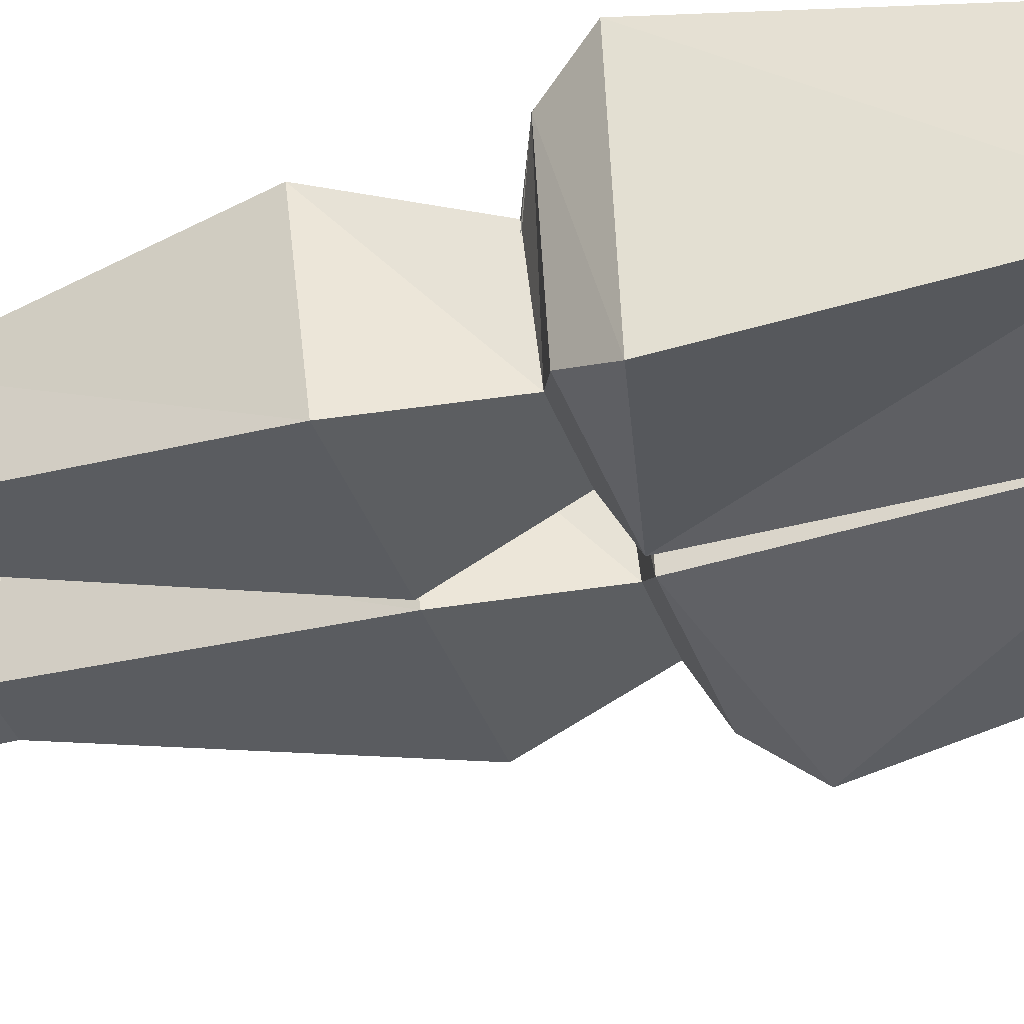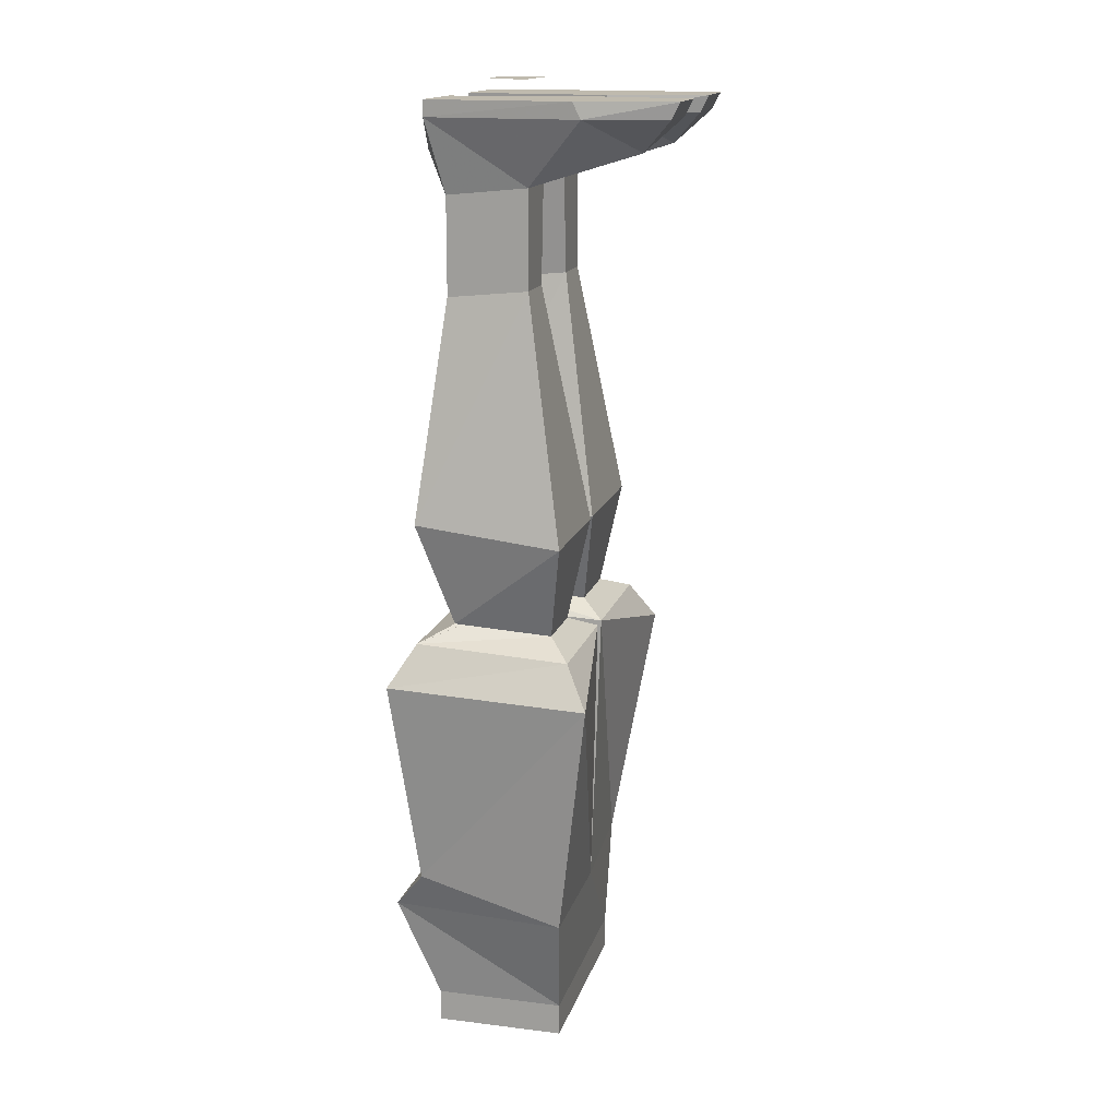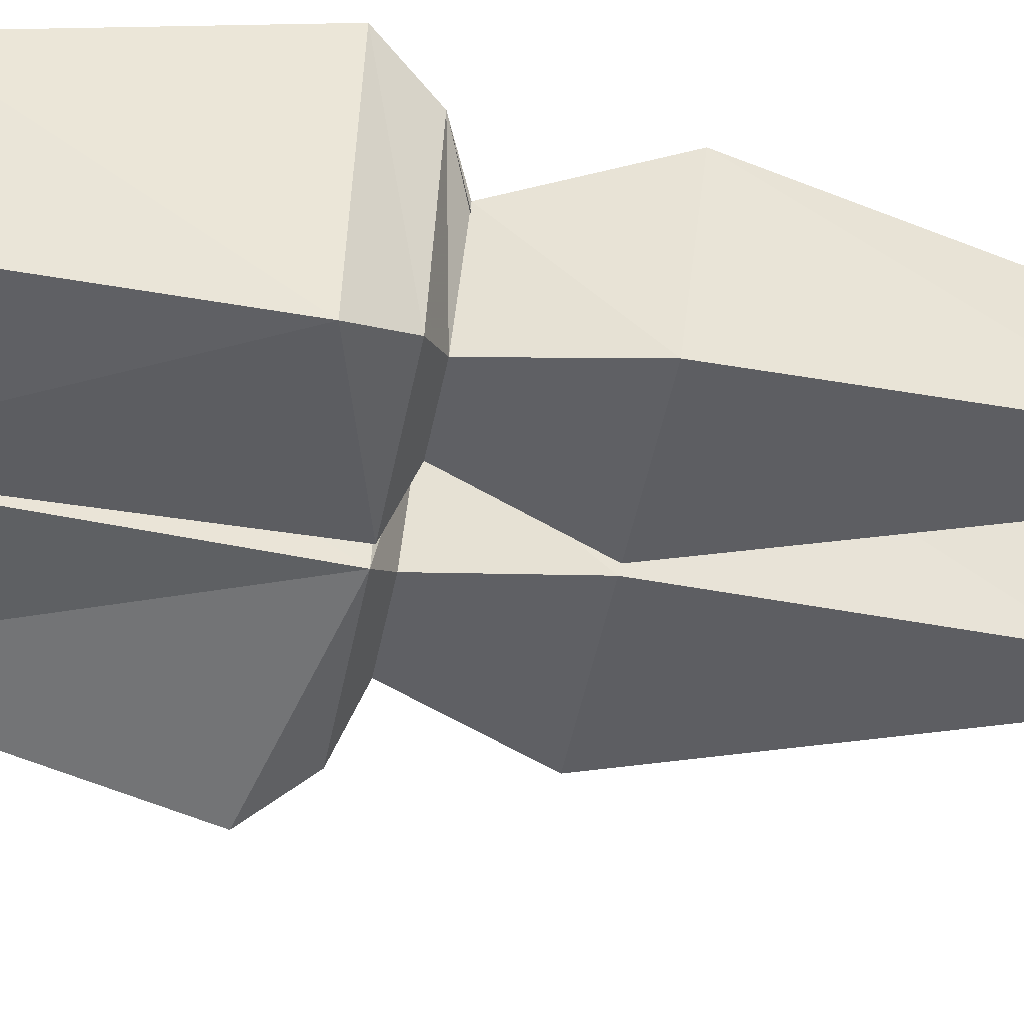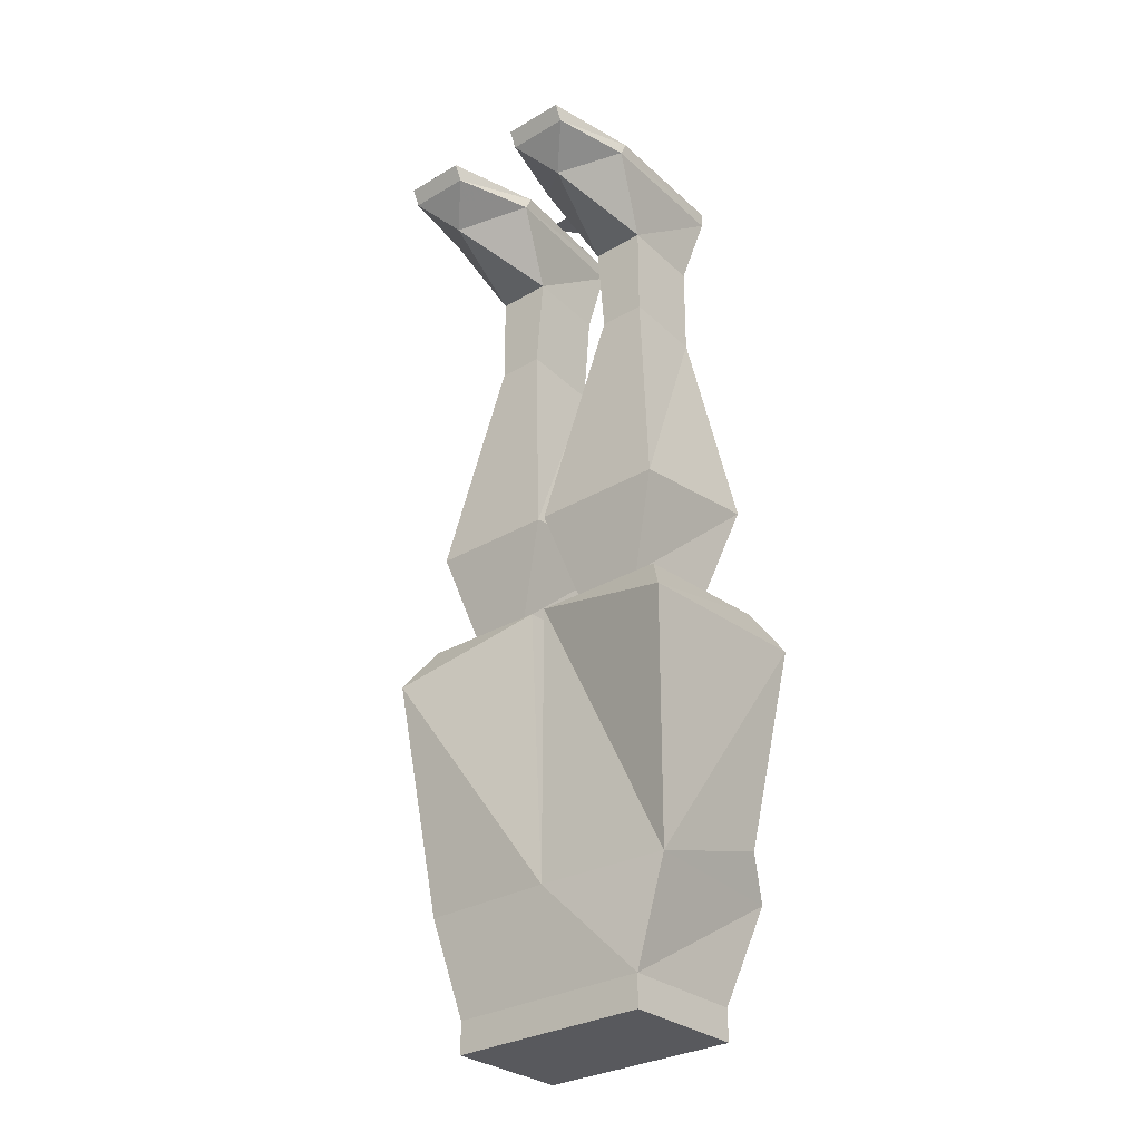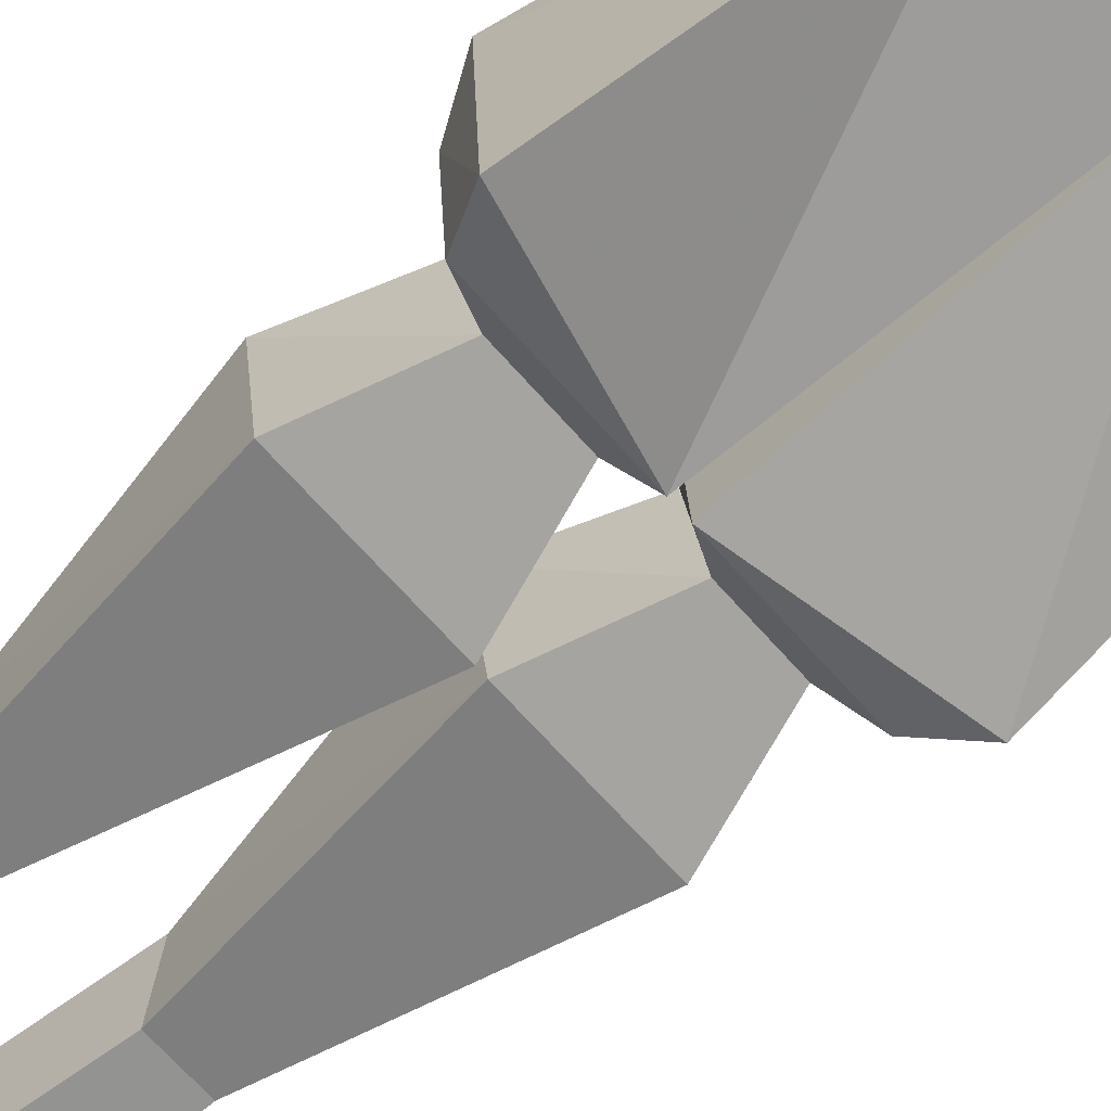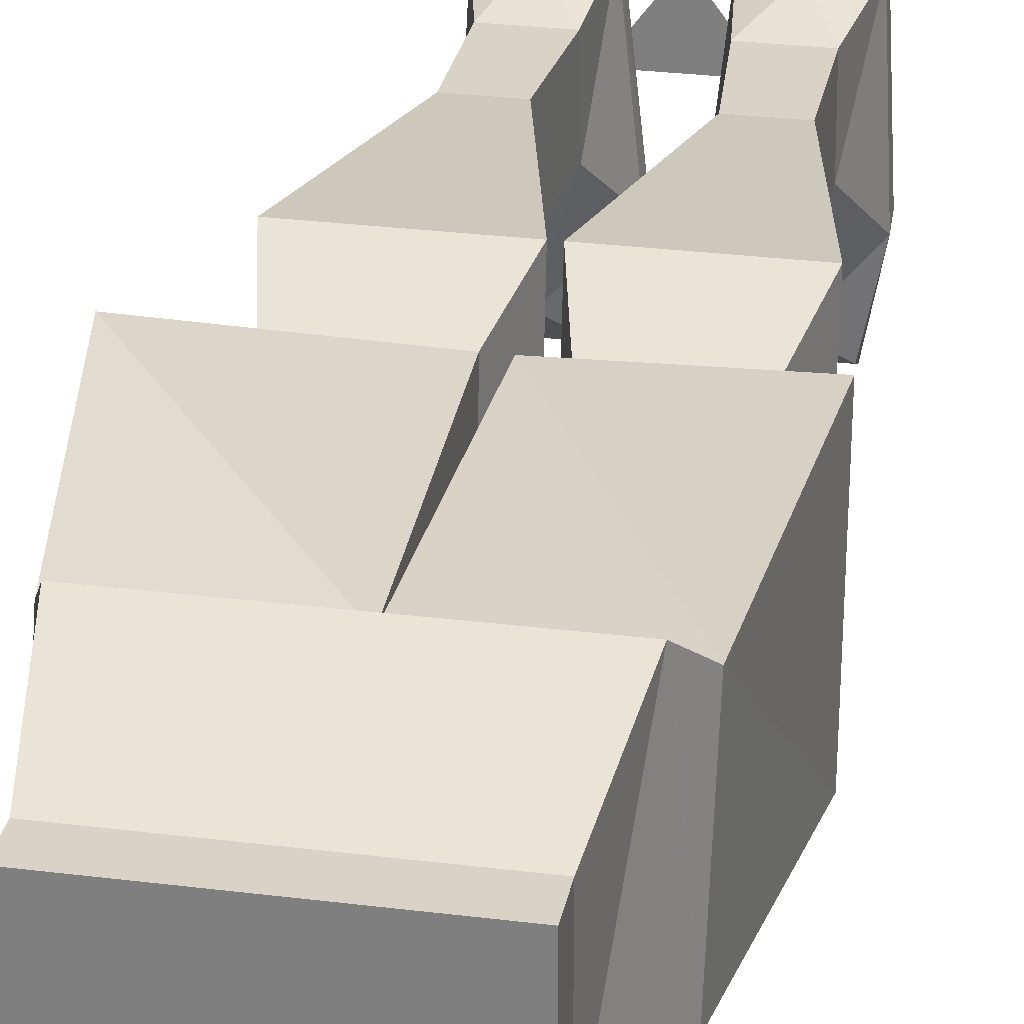
<metadata>
{"format":"obj","ext":"obj","renderer":"f3d","projection":"perspective","resolution":1024,"background":"white","views":[{"elev":-38.1,"azim":-71.5,"up":"+Z"},{"elev":15.7,"azim":104.4,"up":"+Y"},{"elev":-45.2,"azim":79.5,"up":"+Z"},{"elev":-30.0,"azim":-139.3,"up":"+Y"},{"elev":-66.7,"azim":-48.8,"up":"+Z"},{"elev":28.2,"azim":10.8,"up":"+Z"}]}
</metadata>
<code>
v 0.1016 -0.8906 -0.0625
v 0.1016 -0.8594 0.0625
v 0.1016 -0.8906 0.0625
v -0.1016 -0.8906 0.0625
v -0.1016 -0.8906 -0.0625
v -0.1016 -0.8594 -0.0625
v 0.1016 -0.8594 -0.0625
v 0.1172 -0.7578 0.1016
v -0.1016 -0.8594 0.0625
v -0.1172 -0.7578 0.1016
v -0.1328 -0.7578 -0.0625
v 0 -0.7578 -0.07031
v 0.1328 -0.7578 -0.07031
v 0.1328 -0.7188 0.07031
v 0 -0.7188 0.07031
v -0.1328 -0.7188 0.07031
v -0.1641 -0.5156 0.09375
v -0.1641 -0.5234 -0.1016
v -0.007812 -0.4844 -0.07812
v 0.007812 -0.4766 0.07031
v 0.007812 -0.4844 -0.07812
v 0.1562 -0.5234 -0.1016
v 0.1562 -0.5156 0.09375
v -0.007812 -0.4766 0.07031
v -0.02344 -0.4609 0.03906
v -0.03125 -0.4688 -0.05469
v 0 -0.375 -0.07031
v 0 -0.3594 0.07031
v -0.1328 -0.3594 0.07031
v -0.1094 -0.4609 0.03906
v -0.1016 -0.4688 -0.05469
v -0.1406 -0.4766 0.07031
v -0.1406 -0.4844 -0.07812
v -0.02344 -0.4609 0.03125
v -0.1094 -0.4609 0.03125
v -0.1016 0.01562 -0.1641
v -0.03906 0.01562 -0.1641
v -0.07031 -0.01562 -0.1328
v -0.1172 0.01562 -0.08594
v -0.1172 0.03125 -0.07812
v -0.1016 0.03125 -0.1719
v -0.03906 0.03125 -0.1719
v -0.01562 0.01562 -0.08594
v -0.03906 -0.04688 -0.03125
v -0.09375 -0.04688 -0.03125
v -0.1094 0.01562 0.0625
v -0.1094 0.03125 0.0625
v -0.01562 0.03125 -0.07812
v -0.07031 -0.01562 0.07031
v -0.03906 -0.05469 0.04688
v -0.03125 0.01562 0.0625
v -0.09375 -0.05469 0.04688
v -0.09375 -0.1484 0.04688
v -0.04688 -0.1484 0.04688
v -0.03125 0.03125 0.0625
v -0.09375 -0.1406 -0.03125
v -0.1328 -0.375 -0.07031
v -0.04688 -0.1406 -0.03125
v 0.07031 -0.01562 -0.1328
v 0.03906 0.01562 -0.1641
v 0.1016 0.01562 -0.1641
v 0.1172 0.01562 -0.08594
v 0.09375 -0.04688 -0.03125
v 0.03906 -0.04688 -0.03125
v 0.01562 0.01562 -0.08594
v 0.01562 0.03125 -0.07812
v 0.03906 0.03125 -0.1719
v 0.1016 0.03125 -0.1719
v 0.1172 0.03125 -0.07812
v 0.1094 0.01562 0.0625
v 0.09375 -0.05469 0.04688
v 0.09375 -0.1484 0.04688
v 0.09375 -0.1406 -0.03125
v 0.04688 -0.1406 -0.03125
v 0.03906 -0.05469 0.04688
v 0.03125 0.01562 0.0625
v 0.03125 0.03125 0.0625
v 0.07031 -0.01562 0.07031
v 0.1094 0.03125 0.0625
v 0.1328 -0.3594 0.07031
v 0.04688 -0.1484 0.04688
v 0.007812 -0.3594 0.07031
v 0.1094 -0.4609 0.03906
v 0.1328 -0.375 -0.07031
v 0.007812 -0.375 -0.07031
v 0.03906 -0.4688 -0.05469
v 0.03125 -0.4609 0.03906
v 0.1016 -0.4688 -0.05469
v 0.1328 -0.4844 -0.07812
v 0.1328 -0.4766 0.07031
v 0.1094 -0.4609 0.03125
v 0.03125 -0.4609 0.03125
v 0.04688 0.04688 -0.01562
v -0.04688 0.04688 -0.01562
v 0 0.04688 0.04688
f 1 2 3
f 1 3 4
f 1 4 5
f 1 5 6
f 1 6 7
f 1 7 2
f 2 9 3
f 3 9 4
f 4 9 5
f 5 9 6
f 2 7 8
f 2 8 9
f 6 9 10
f 6 10 11
f 6 11 12
f 6 12 7
f 7 12 13
f 7 13 8
f 8 13 14
f 8 14 15
f 8 15 10
f 8 10 9
f 15 16 10
f 10 16 11
f 11 16 17
f 11 17 18
f 11 18 19
f 11 19 12
f 12 19 15
f 12 15 20
f 12 20 21
f 12 21 22
f 12 22 13
f 13 22 14
f 14 22 23
f 14 23 20
f 14 20 15
f 15 24 17
f 15 17 16
f 19 24 15
f 24 19 25
f 25 19 26
f 30 31 32
f 32 31 33
f 32 33 18
f 32 18 17
f 32 17 24
f 32 24 34
f 32 34 35
f 31 26 19
f 31 19 33
f 33 19 18
f 86 88 89
f 86 89 21
f 86 21 87
f 87 21 20
f 88 83 90
f 88 90 89
f 89 90 23
f 89 23 22
f 89 22 21
f 91 92 20
f 91 20 90
f 90 20 23
f 25 26 27
f 25 27 28
f 25 28 29
f 25 29 30
f 30 29 31
f 50 52 53
f 50 53 54
f 50 54 44
f 52 45 56
f 52 56 53
f 53 56 57
f 53 57 29
f 53 29 28
f 53 28 54
f 54 28 58
f 54 58 44
f 44 58 45
f 45 58 56
f 56 58 57
f 57 58 27
f 57 27 31
f 57 31 29
f 63 71 72
f 63 72 73
f 63 73 64
f 64 73 74
f 64 74 75
f 80 72 81
f 80 81 82
f 80 82 83
f 80 83 84
f 80 84 73
f 80 73 72
f 73 84 85
f 73 85 74
f 74 85 81
f 74 81 75
f 75 81 71
f 71 81 72
f 85 82 81
f 82 85 86
f 82 86 87
f 82 87 83
f 58 28 27
f 27 26 31
f 84 86 85
f 86 84 88
f 84 83 88
f 36 37 38
f 36 38 39
f 37 43 38
f 38 43 44
f 38 44 45
f 38 45 39
f 39 45 46
f 49 50 51
f 49 51 46
f 49 46 52
f 49 52 50
f 50 44 51
f 51 44 43
f 45 52 46
f 59 60 61
f 59 61 62
f 59 62 63
f 59 63 64
f 59 64 65
f 59 65 60
f 62 70 63
f 63 70 71
f 64 75 76
f 64 76 65
f 76 75 78
f 76 78 70
f 75 71 78
f 78 71 70
f 36 39 40
f 36 40 41
f 36 41 37
f 37 41 42
f 37 42 43
f 39 46 47
f 39 47 40
f 51 43 48
f 51 48 55
f 51 55 46
f 46 55 47
f 42 48 43
f 60 65 66
f 60 66 67
f 60 67 61
f 61 67 68
f 61 68 62
f 62 68 69
f 62 69 70
f 65 76 77
f 65 77 66
f 76 70 79
f 76 79 77
f 69 79 70
f 40 47 48
f 40 48 42
f 40 42 41
f 47 55 48
f 66 77 69
f 66 69 68
f 66 68 67
f 77 79 69
f 93 94 95

</code>
